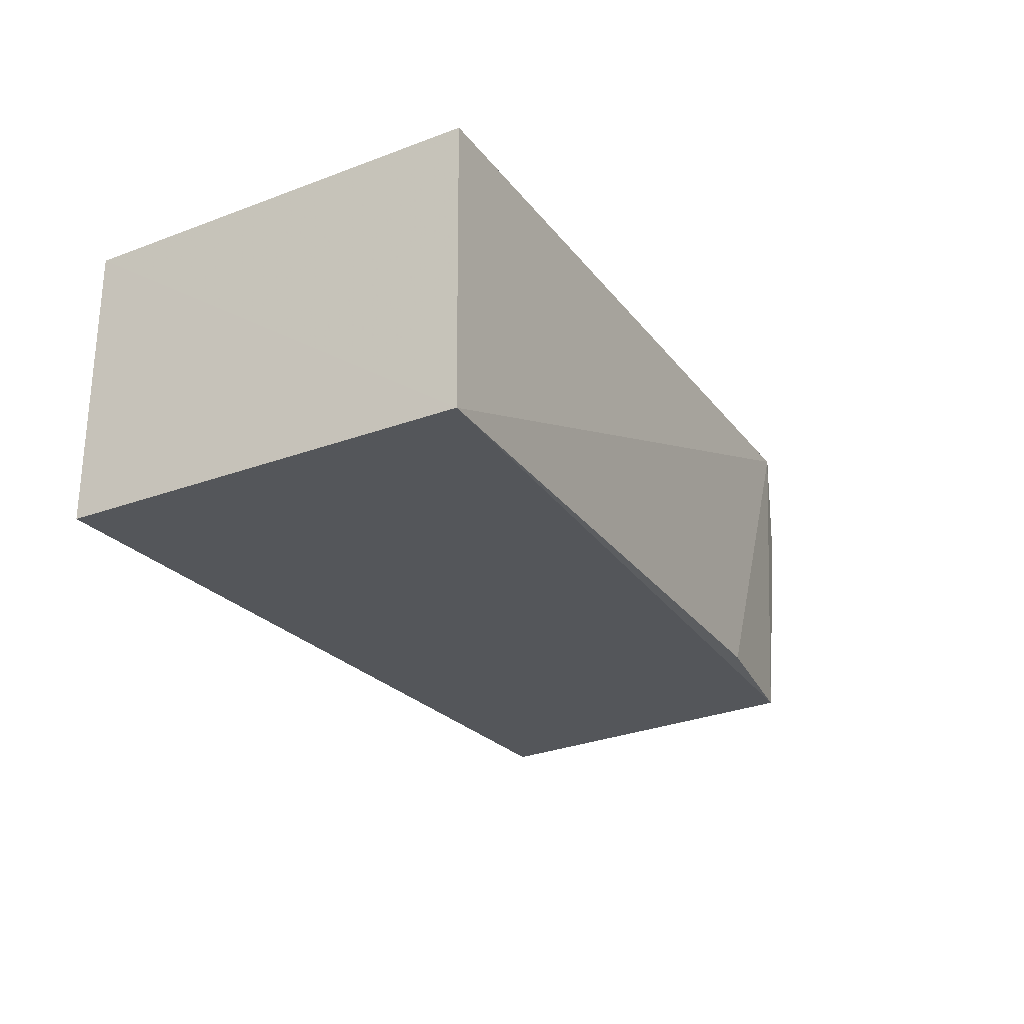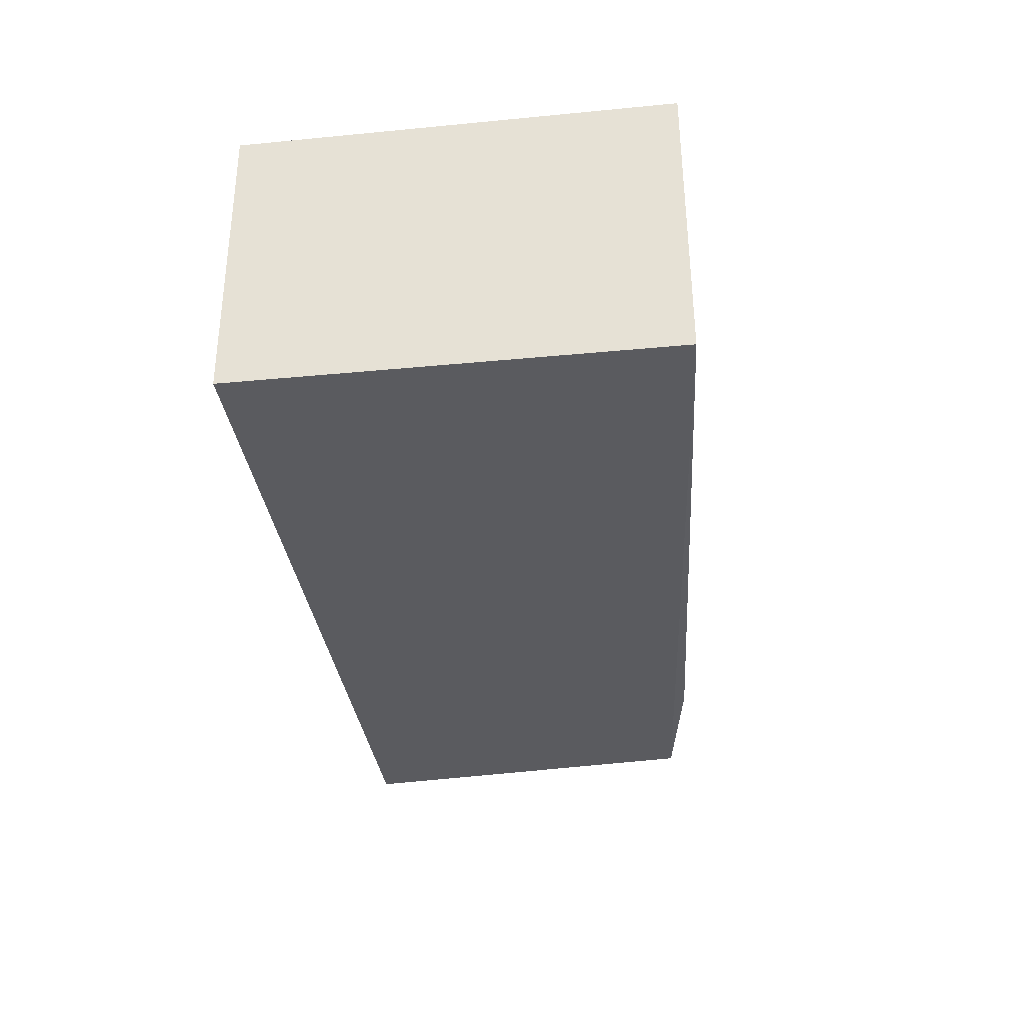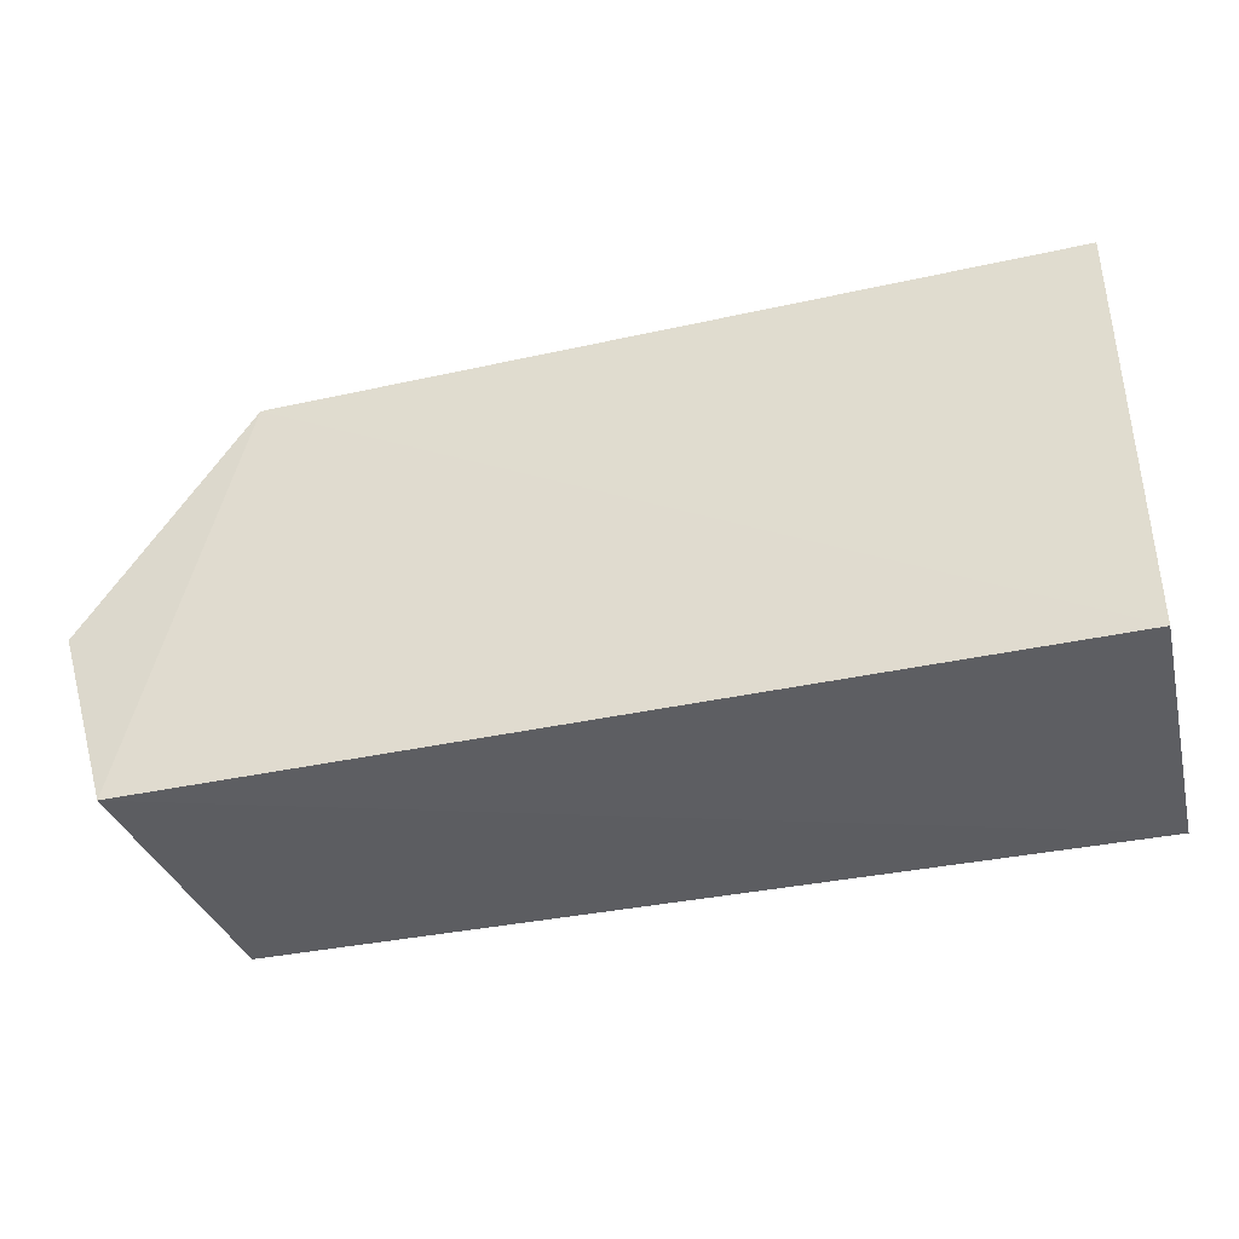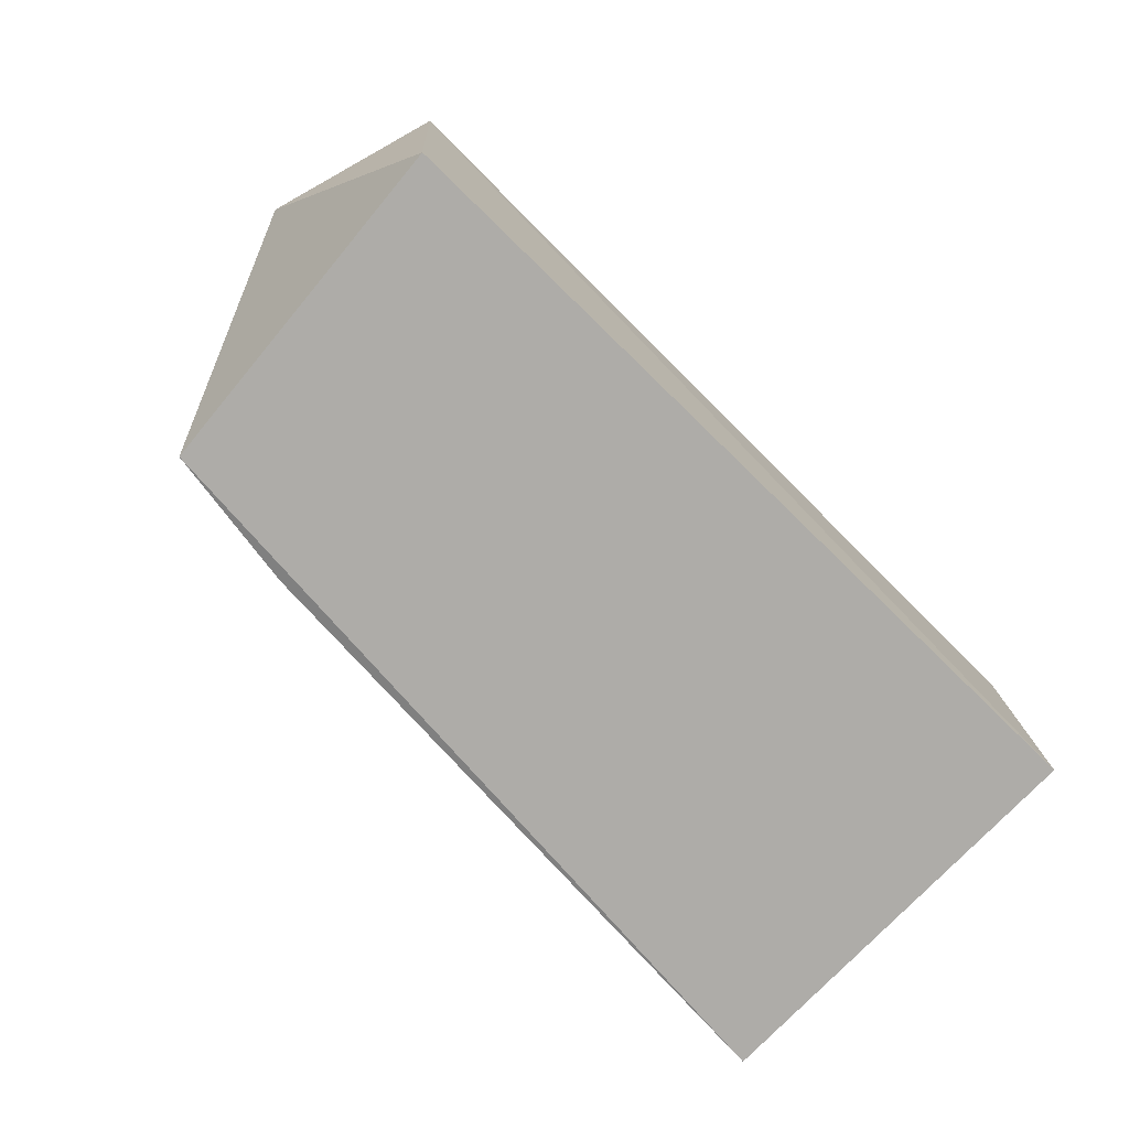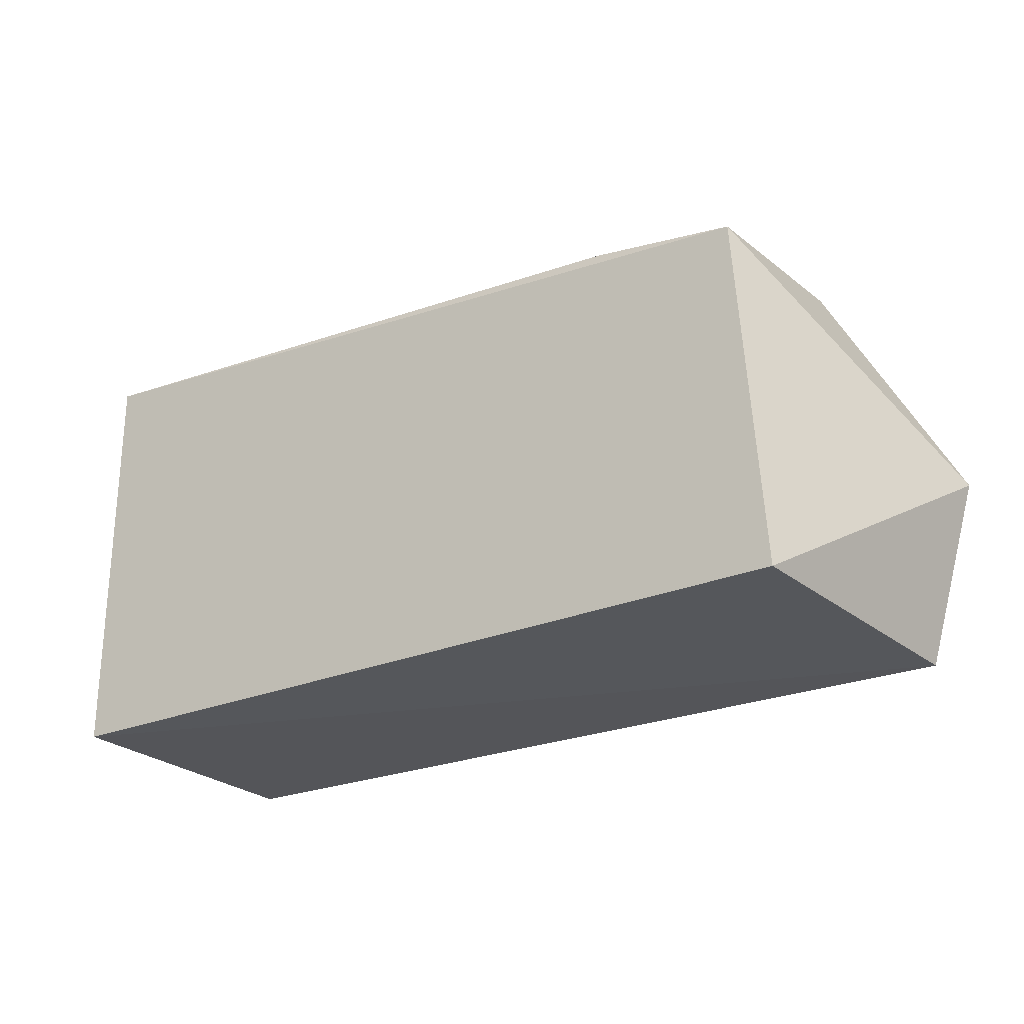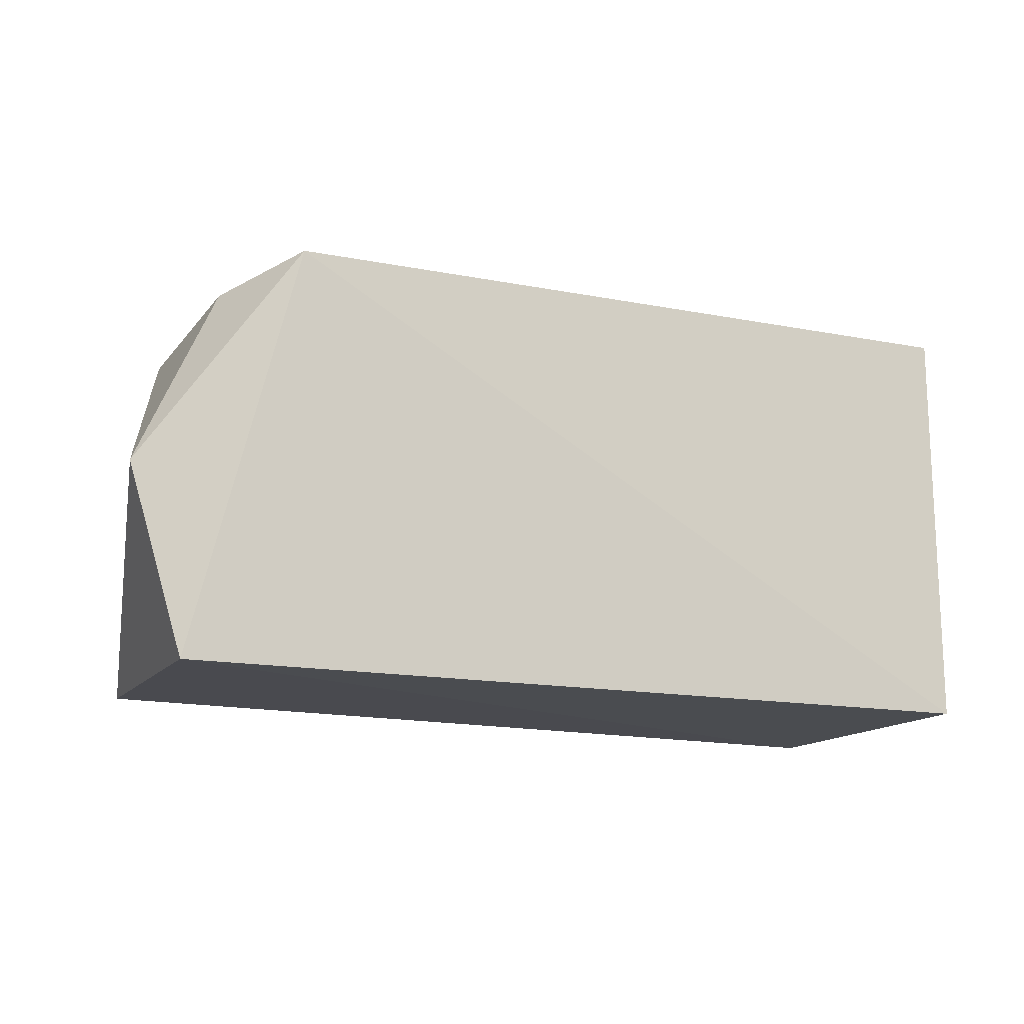
<metadata>
{"format":"obj","ext":"obj","renderer":"f3d","projection":"perspective","resolution":1024,"background":"white","views":[{"elev":-25.5,"azim":120.9,"up":"+Z"},{"elev":-33.2,"azim":97.6,"up":"+Z"},{"elev":-38.7,"azim":13.6,"up":"+Y"},{"elev":-77.0,"azim":-43.8,"up":"+Z"},{"elev":-25.2,"azim":-144.9,"up":"+Y"},{"elev":-15.4,"azim":-27.6,"up":"+Y"}]}
</metadata>
<code>
v -0.07683 0.3409 -0.1655
v -0.07683 0.3409 -0.2564
v -0.07697 0.4746 -0.2564
v -0.3163 0.464 -0.1647
v -0.3485 0.3359 -0.1673
v -0.077 0.4739 -0.1654
v -0.3405 0.339 -0.2568
v -0.3657 0.3918 -0.168
v -0.3324 0.4524 -0.2565
v -0.2859 0.4601 -0.2551
v -0.3327 0.457 -0.195
f 1 2 3
f 5 2 1
f 5 1 4
f 6 1 3
f 6 3 4
f 6 4 1
f 7 3 2
f 7 2 5
f 8 7 5
f 8 5 4
f 9 3 7
f 9 7 8
f 10 9 4
f 10 4 3
f 10 3 9
f 11 9 8
f 11 8 4
f 11 4 9

</code>
